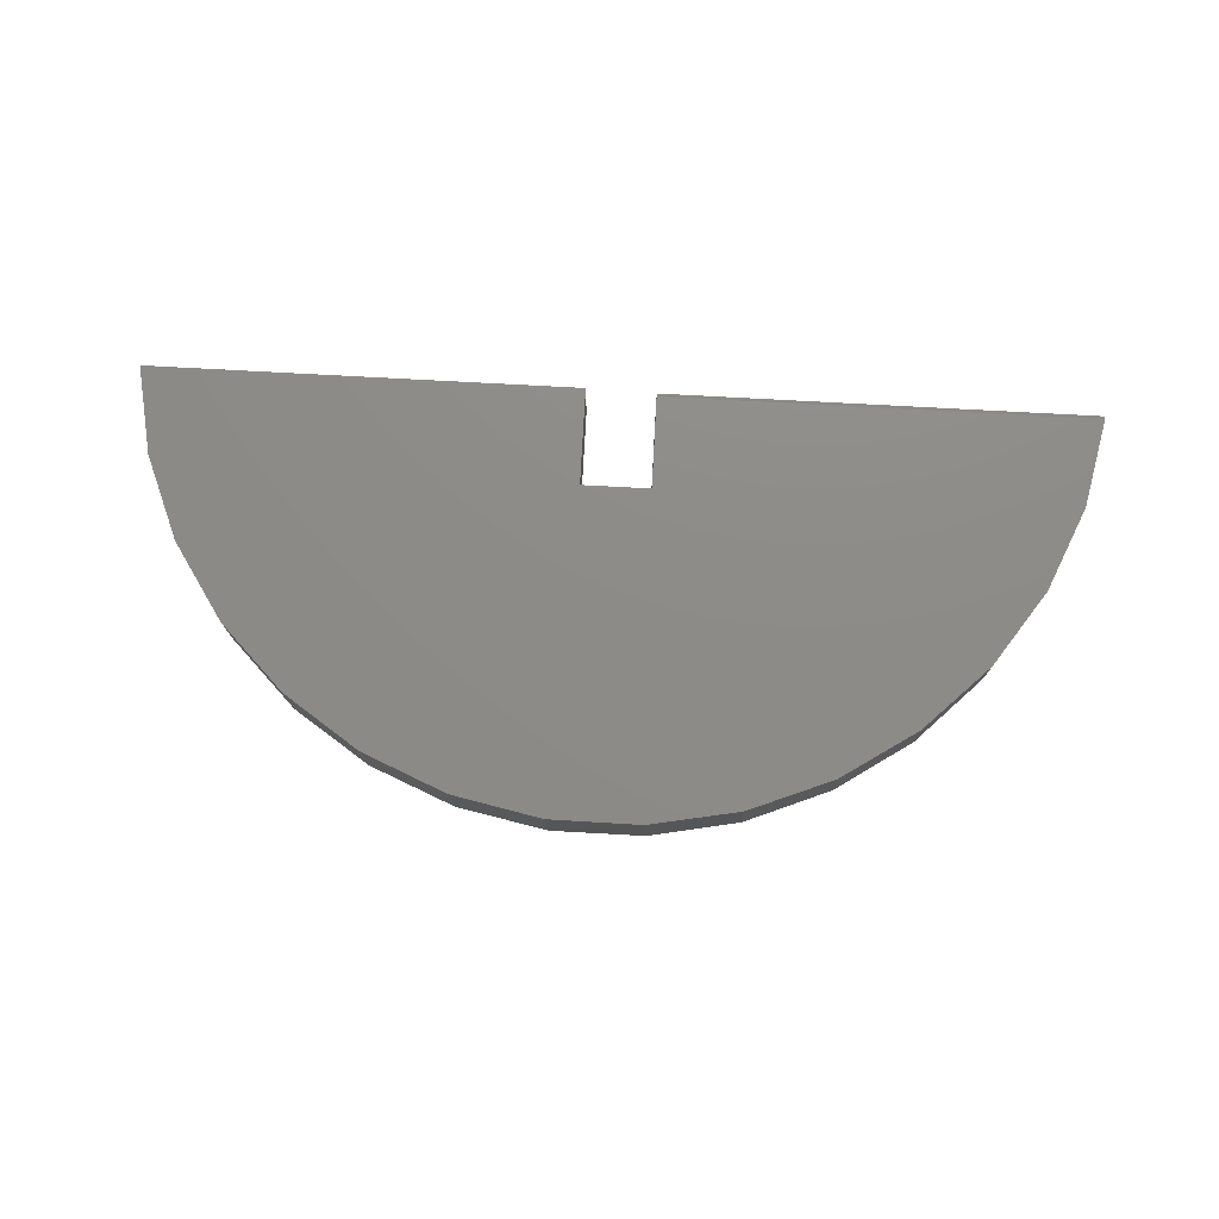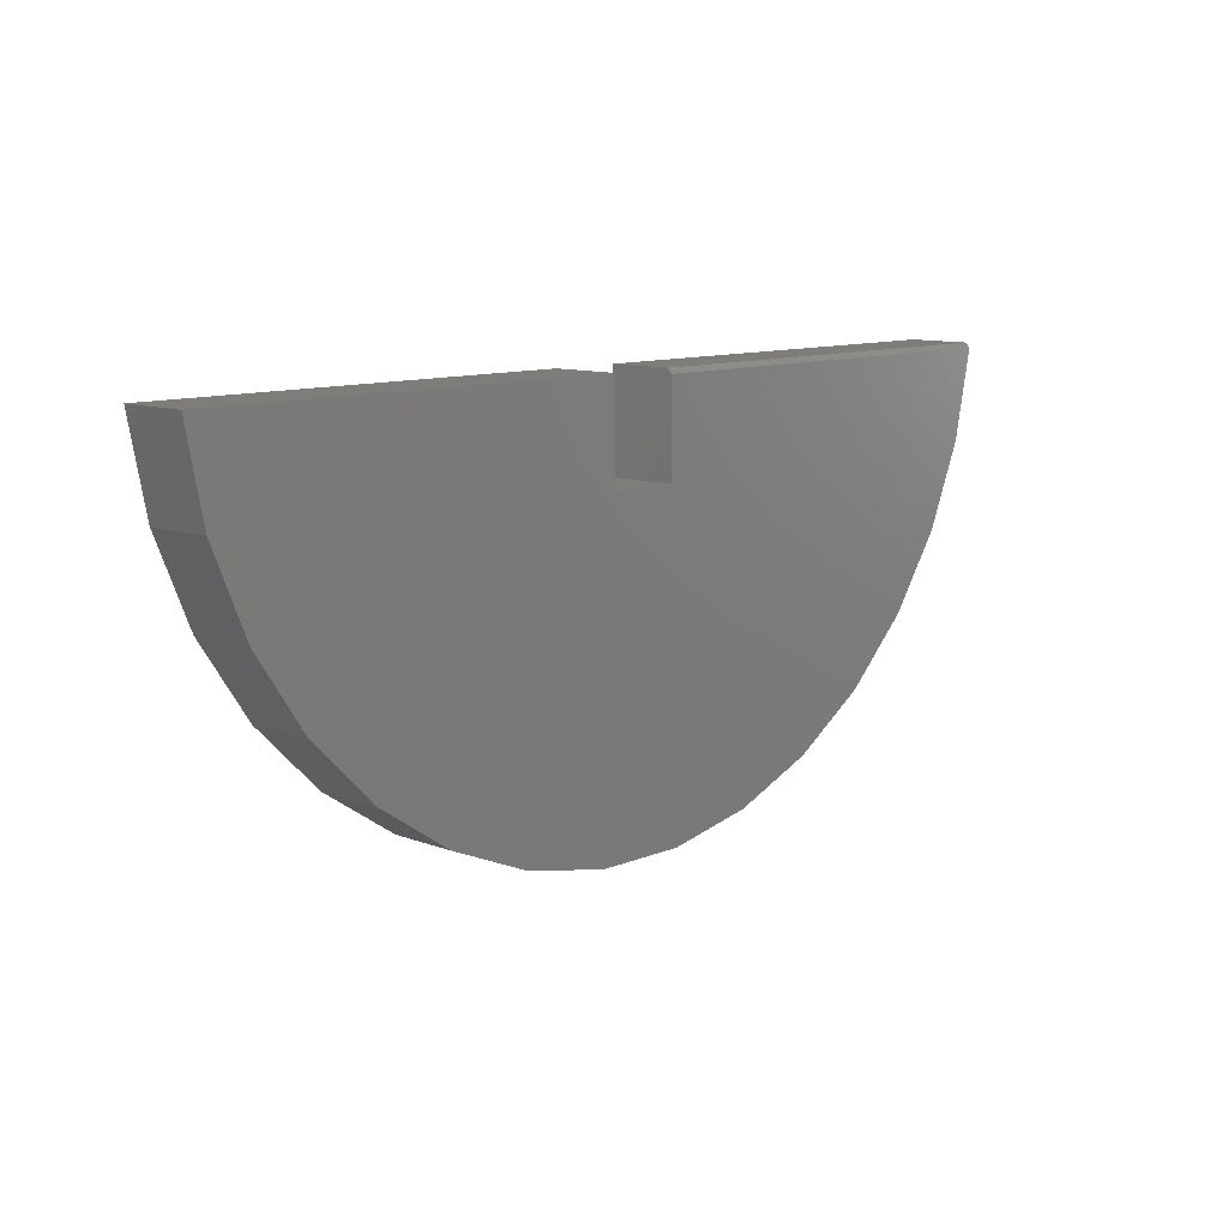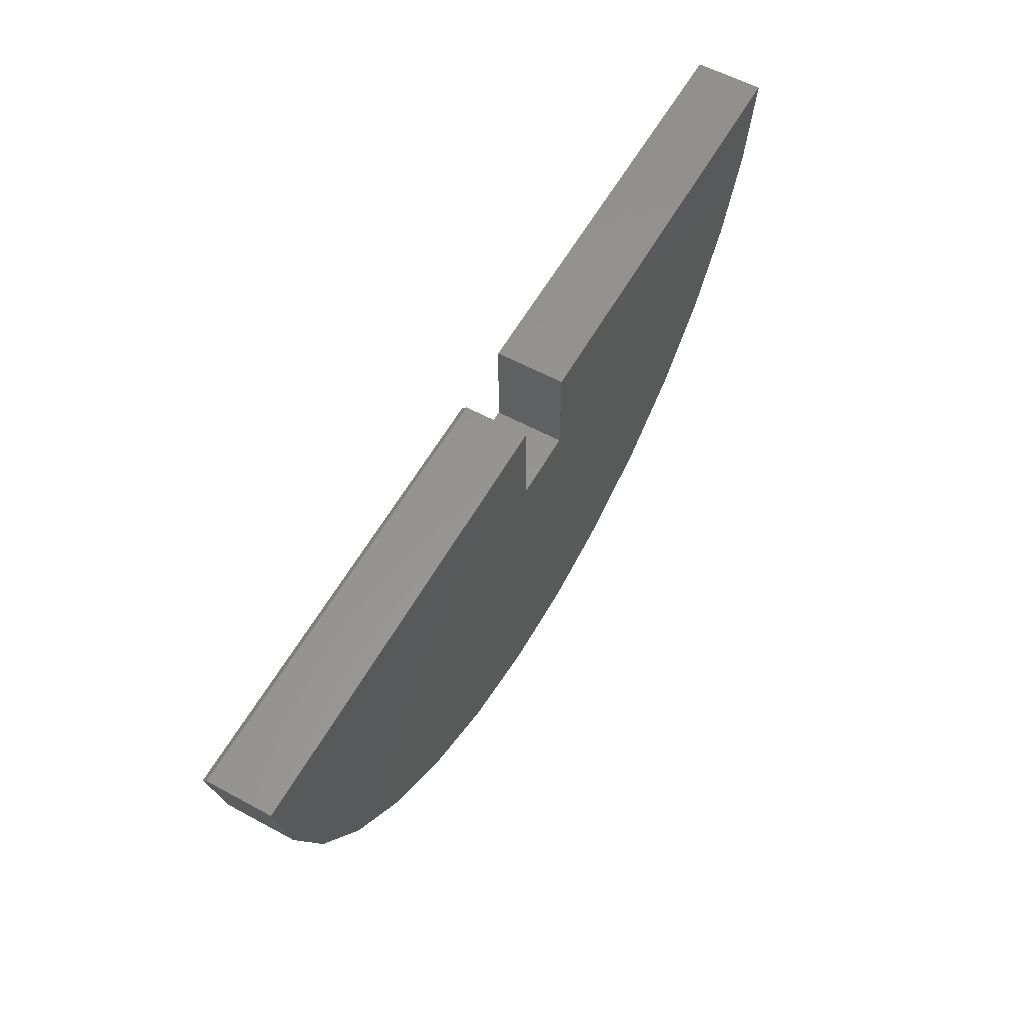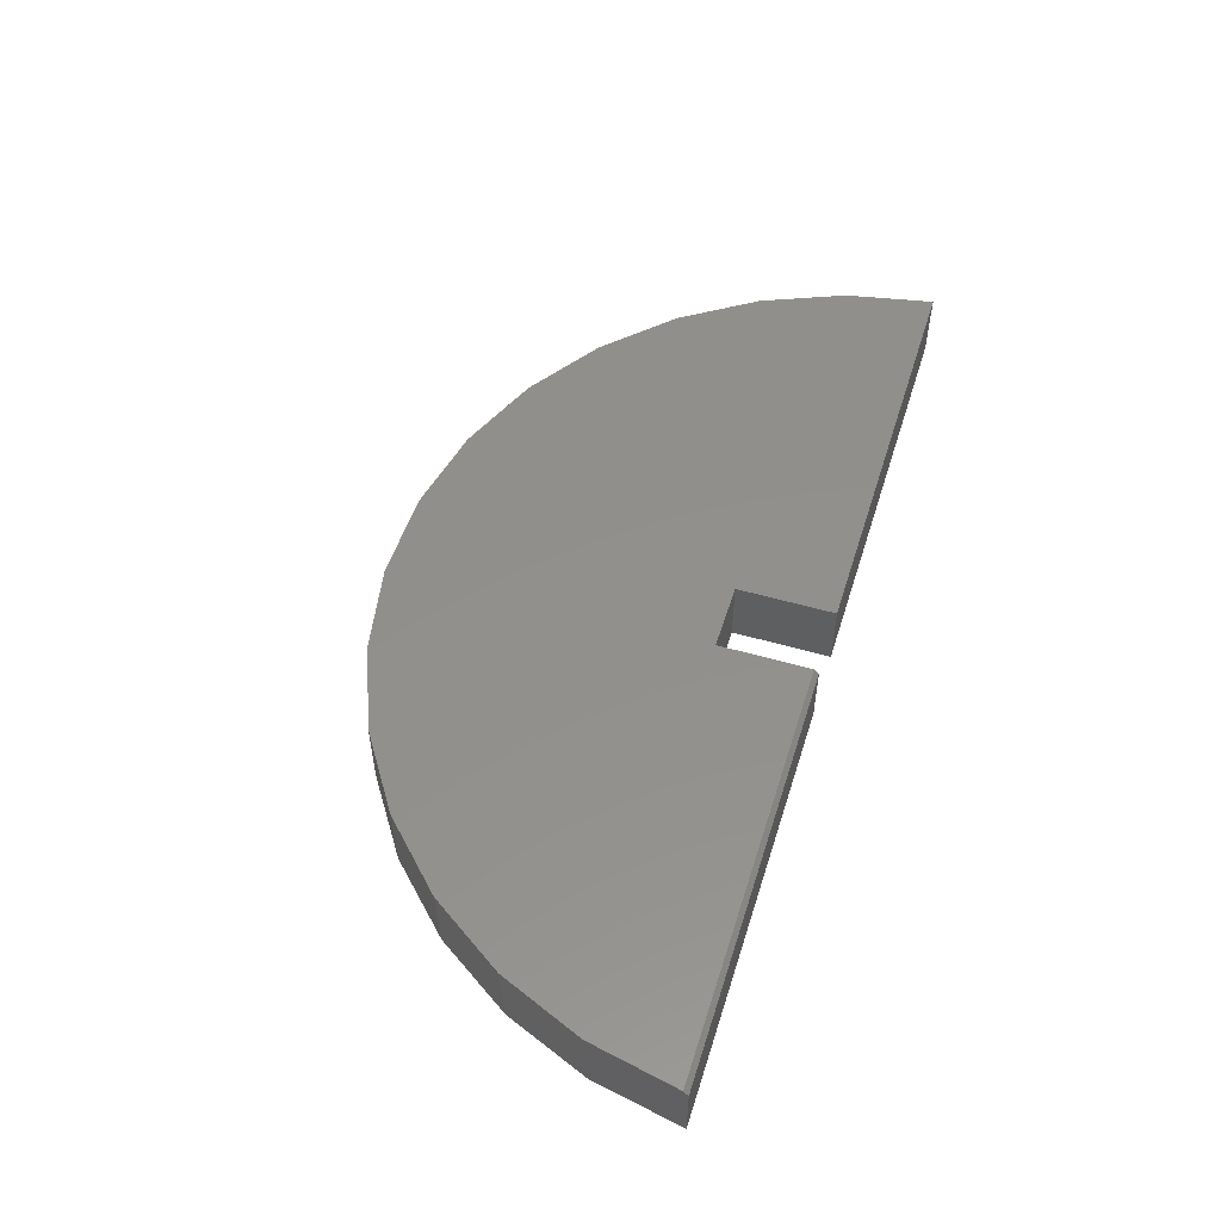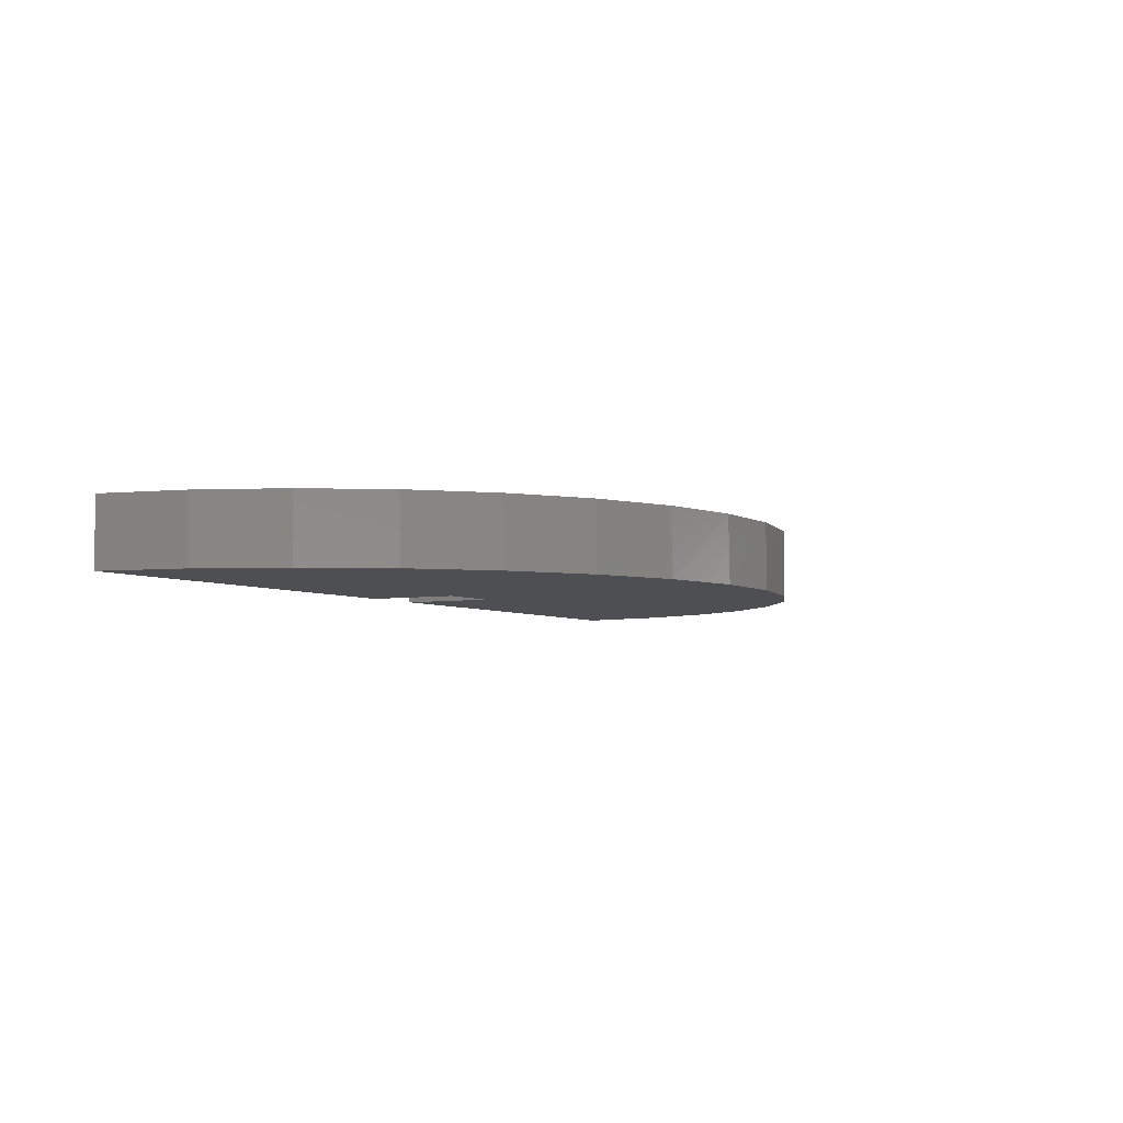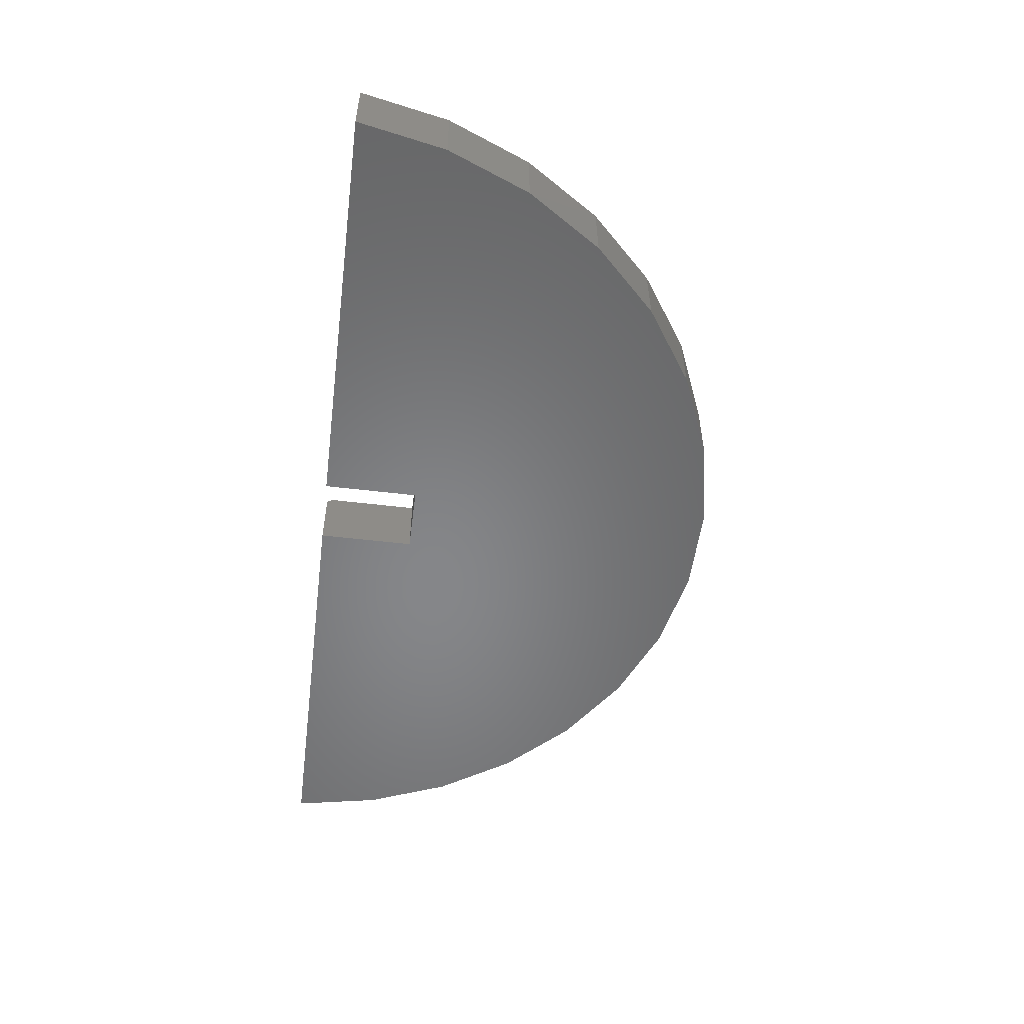
<metadata>
{"format":"stl","ext":"stl","renderer":"f3d","projection":"perspective","resolution":1024,"background":"white","views":[{"elev":75.4,"azim":3.1,"up":"+Z"},{"elev":10.6,"azim":-46.3,"up":"+Y"},{"elev":58.2,"azim":119.2,"up":"+Y"},{"elev":52.6,"azim":107.3,"up":"+Z"},{"elev":-4.8,"azim":-61.2,"up":"+Z"},{"elev":-53.4,"azim":-97.3,"up":"+Z"}]}
</metadata>
<code>
# stl→obj: 42 verts, 80 faces
v 0.7414 -0.08594 0.1094
v 0.05107 -0.08594 0.1094
v 0.7114 -0.2293 0.1094
v 0.05107 -0.2352 0.1094
v 0.654 -0.364 0.1094
v -0.05888 -0.2352 0.1094
v -0.6656 -0.3571 0.1094
v 0.5716 -0.4851 0.1094
v -0.5844 -0.479 0.1094
v 0.4672 -0.5878 0.1094
v -0.4811 -0.5828 0.1094
v 0.3449 -0.6683 0.1094
v -0.3596 -0.6646 0.1094
v 0.2092 -0.7234 0.1094
v -0.2245 -0.7211 0.1094
v 0.06541 -0.7511 0.1094
v -0.08104 -0.7504 0.1094
v -0.05888 -0.07812 0.1094
v -0.75 -0.07812 0.1094
v -0.7215 -0.2218 0.1094
v 0.05107 -0.2352 0
v 0.05107 -0.07812 0
v 0.05107 -0.07812 0.1016
v 0.7422 -0.07812 0.1016
v 0.7422 -0.07812 0
v 0.6573 -0.358 0
v 0.7135 -0.2223 0
v 0.5756 -0.4802 0
v 0.4717 -0.5842 0
v 0.3495 -0.6658 0
v 0.2137 -0.7221 0
v 0.06958 -0.7507 0
v -0.07739 -0.7507 0
v -0.2215 -0.7221 0
v -0.3573 -0.6658 0
v -0.4795 -0.5842 0
v -0.5834 -0.4802 0
v -0.6651 -0.358 0
v -0.75 -0.07812 0
v -0.7213 -0.2223 0
v -0.05888 -0.2352 0
v -0.05888 -0.07812 0
f 1 2 3
f 3 2 4
f 3 4 5
f 4 6 5
f 5 6 7
f 5 7 8
f 8 7 9
f 8 9 10
f 10 9 11
f 10 11 12
f 12 11 13
f 12 13 14
f 14 13 15
f 14 15 16
f 16 15 17
f 18 19 6
f 6 19 20
f 6 20 7
f 21 4 22
f 22 4 2
f 22 2 23
f 24 25 23
f 23 25 22
f 26 27 3
f 3 5 26
f 28 26 5
f 5 8 28
f 29 28 8
f 8 10 29
f 30 29 10
f 10 12 30
f 31 30 12
f 12 14 31
f 32 31 14
f 14 16 32
f 33 32 16
f 16 17 33
f 34 33 17
f 17 15 34
f 35 34 15
f 15 13 35
f 36 35 13
f 13 11 36
f 37 36 11
f 11 9 37
f 38 37 9
f 25 24 27
f 27 24 1
f 27 1 3
f 19 39 20
f 20 39 40
f 20 40 7
f 7 40 38
f 7 38 9
f 1 24 2
f 2 24 23
f 26 21 27
f 27 21 22
f 27 22 25
f 29 37 28
f 28 37 38
f 28 38 26
f 26 38 41
f 26 41 21
f 37 29 36
f 36 29 30
f 36 30 35
f 35 30 31
f 35 31 34
f 34 31 32
f 34 32 33
f 38 40 41
f 41 40 39
f 41 39 42
f 18 42 19
f 19 42 39
f 6 41 18
f 18 41 42
f 21 41 4
f 4 41 6

</code>
